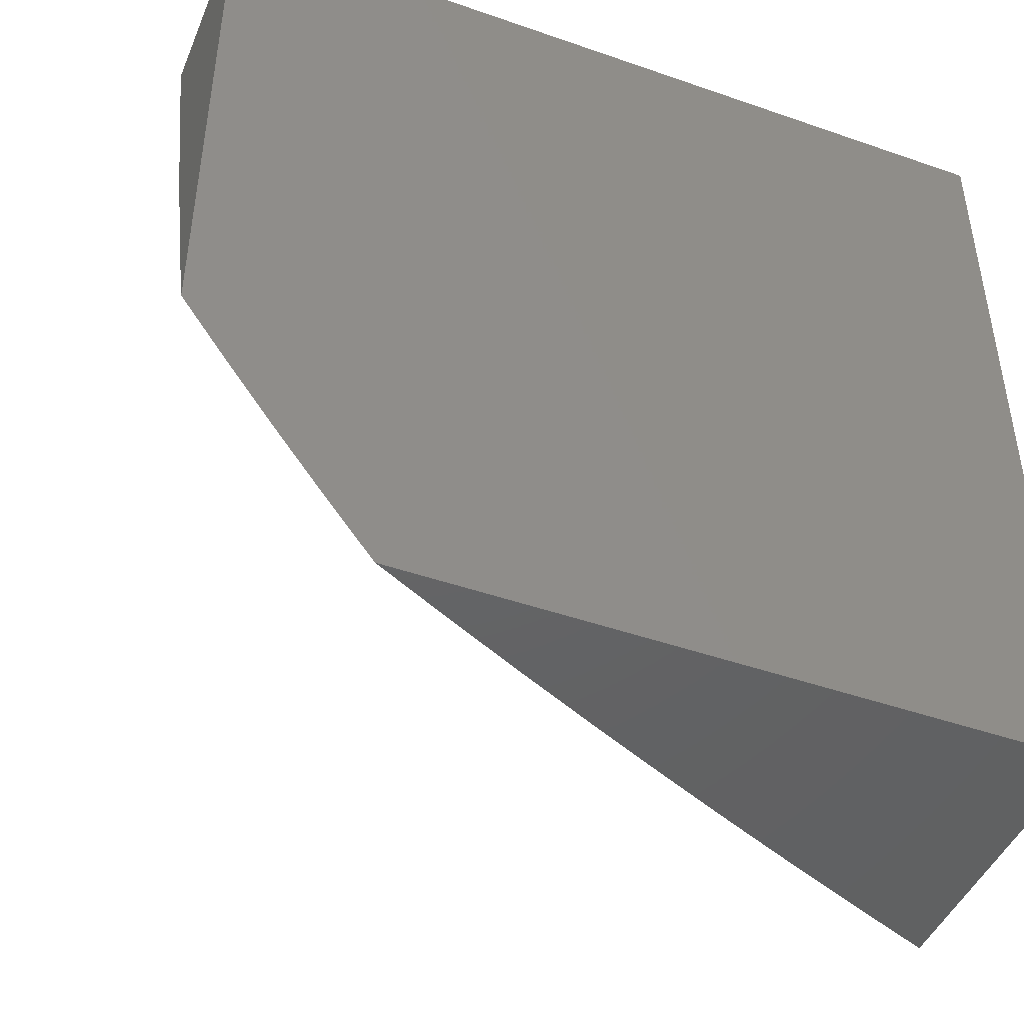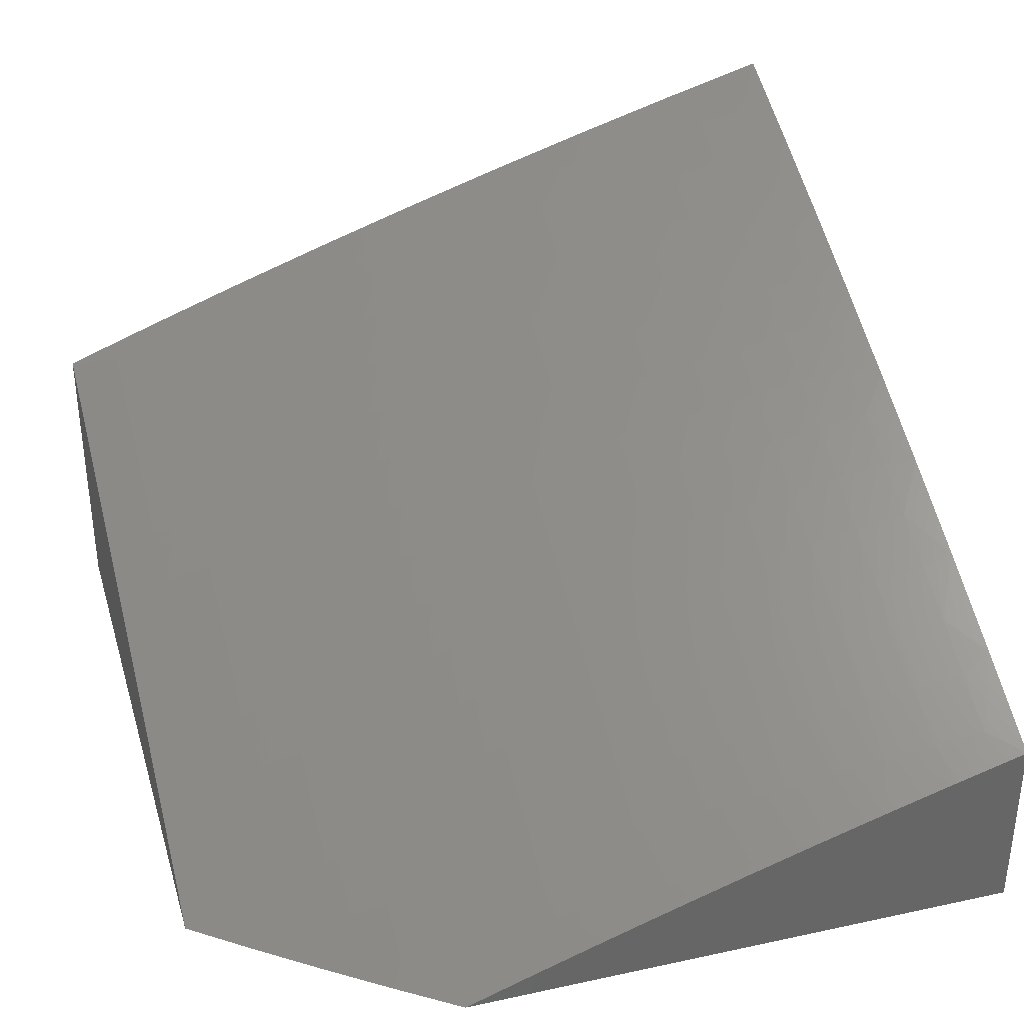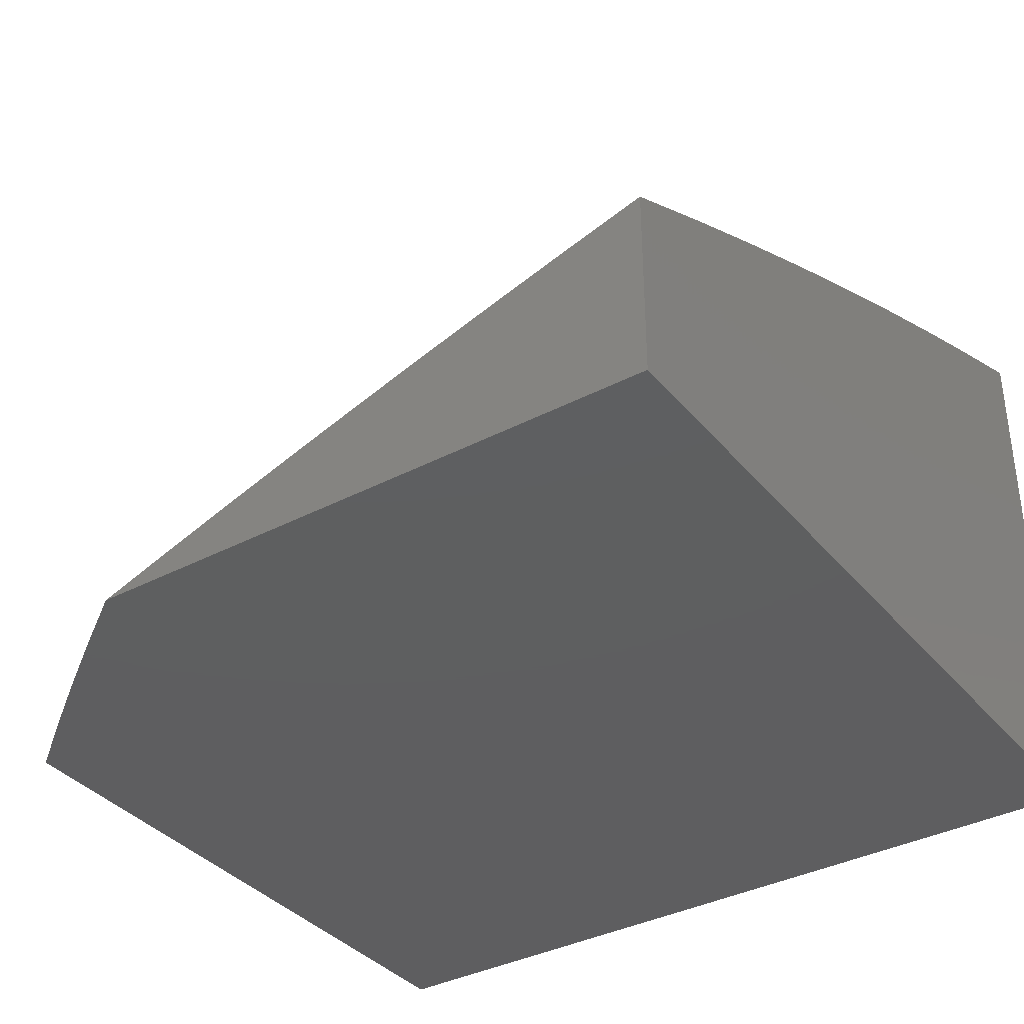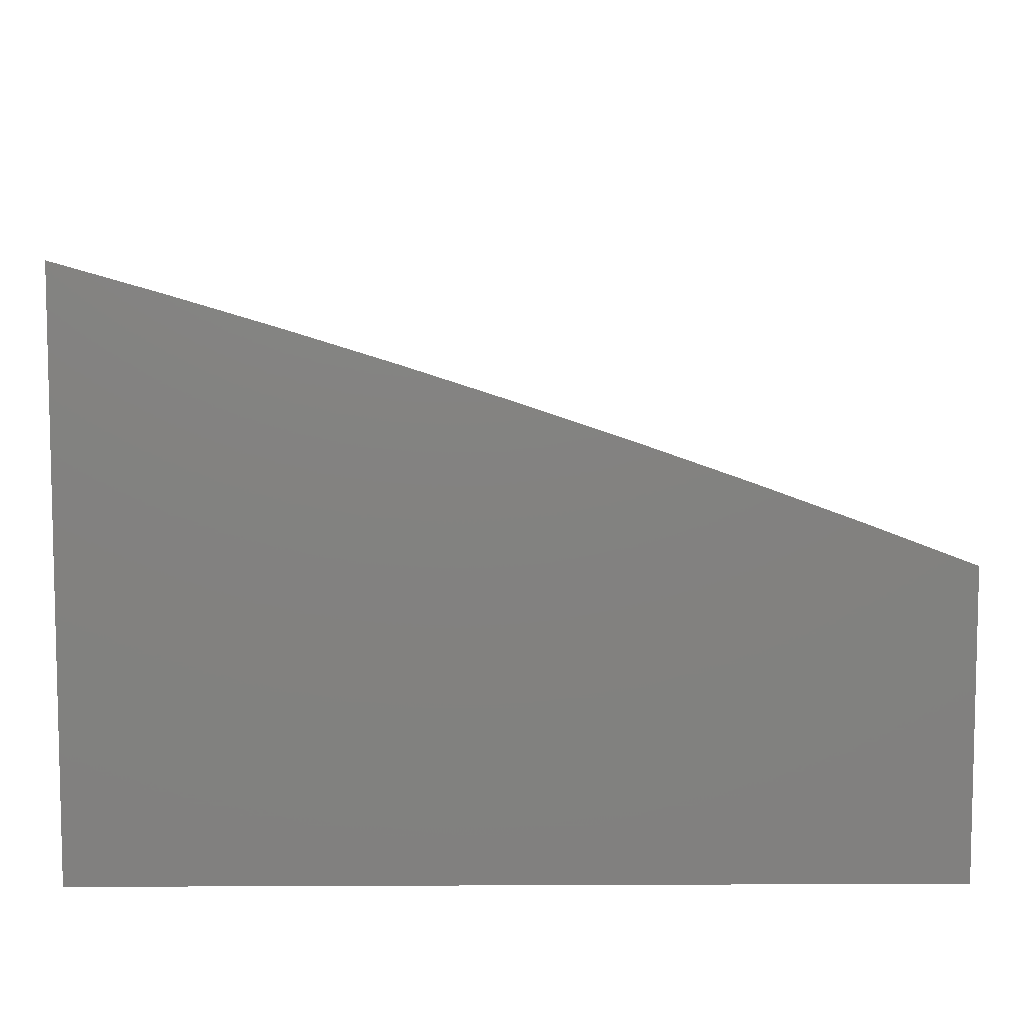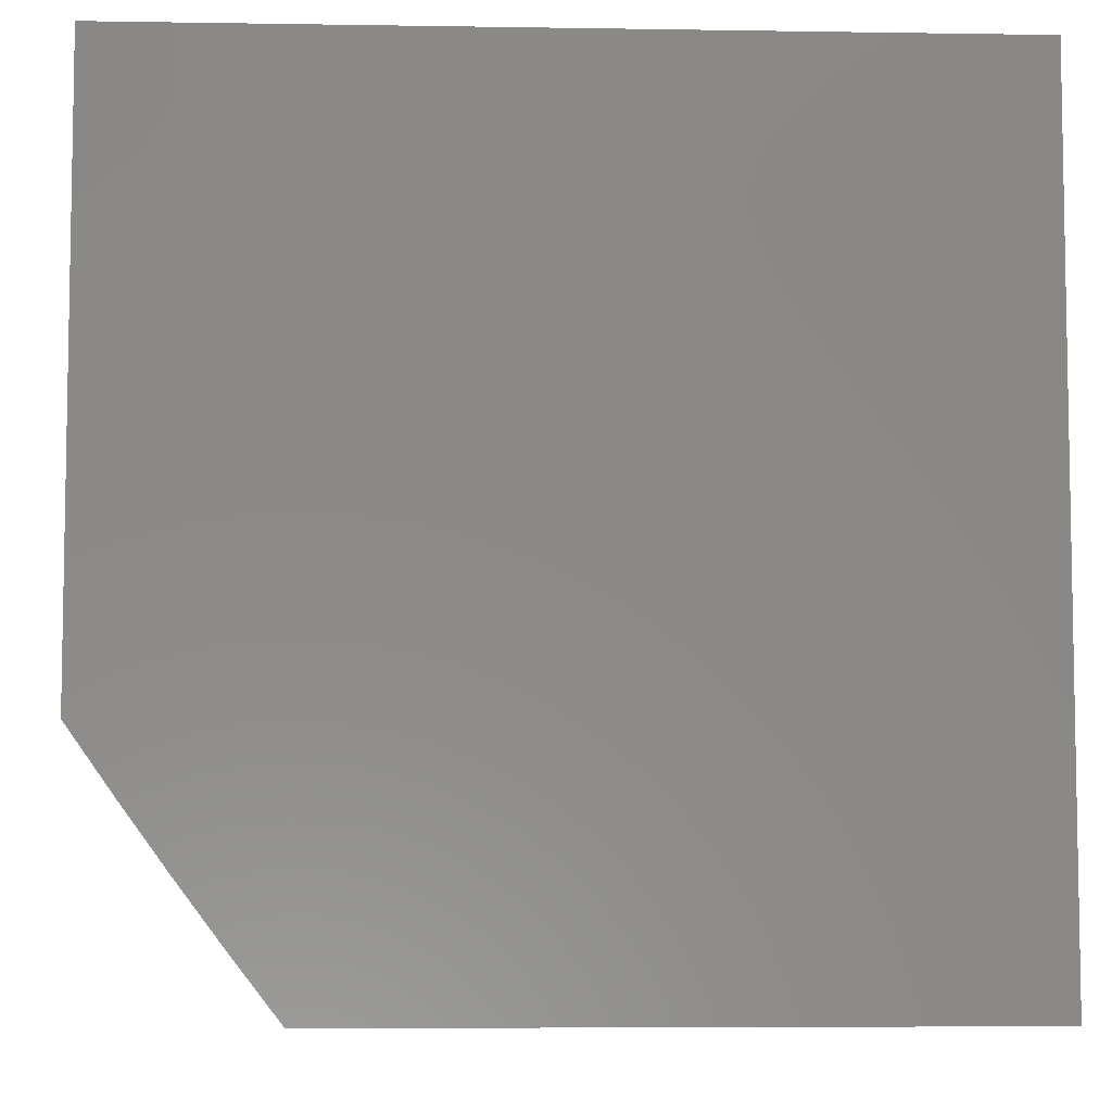
<metadata>
{"format":"stl","ext":"stl","renderer":"f3d","projection":"perspective","resolution":1024,"background":"white","views":[{"elev":-45.6,"azim":-21.9,"up":"+Z"},{"elev":35.4,"azim":-106.0,"up":"+Y"},{"elev":-36.5,"azim":-55.7,"up":"+Y"},{"elev":8.3,"azim":89.3,"up":"+Y"},{"elev":-6.4,"azim":-2.7,"up":"+Z"}]}
</metadata>
<code>
# stl→obj: 265 verts, 526 faces
v -4 9.402 -3.877
v -4 9.356 -4
v -4.027 9.368 -3.94
v -4.099 9.315 -4
v -4.094 9.34 -3.94
v -4.162 9.311 -3.94
v -4.17 9.33 -3.88
v -4.238 9.301 -3.88
v -4.246 9.32 -3.82
v -4.314 9.29 -3.82
v -4.322 9.308 -3.76
v -4.39 9.278 -3.76
v -4.398 9.296 -3.7
v -4.466 9.265 -3.7
v -4.474 9.282 -3.64
v -4.542 9.251 -3.64
v -4.55 9.268 -3.58
v -4.617 9.236 -3.58
v -4.626 9.253 -3.52
v -4.693 9.22 -3.52
v -4.702 9.237 -3.46
v -4.769 9.204 -3.46
v -4.777 9.22 -3.399
v -4.845 9.186 -3.399
v -4.853 9.202 -3.339
v -4.92 9.167 -3.339
v -4.928 9.183 -3.279
v -4.996 9.148 -3.279
v -5 9.15 -3.265
v -5 9.122 -3.353
v -4.987 9.133 -3.339
v -4.979 9.117 -3.399
v -4.912 9.152 -3.399
v -4.903 9.136 -3.46
v -4.836 9.17 -3.46
v -4.828 9.154 -3.52
v -4.761 9.187 -3.52
v -4.752 9.171 -3.58
v -4.685 9.204 -3.58
v -4.676 9.187 -3.64
v -4.609 9.219 -3.64
v -4.6 9.202 -3.7
v -4.533 9.234 -3.7
v -4.524 9.216 -3.76
v -4.457 9.247 -3.76
v -4.448 9.229 -3.82
v -4.381 9.26 -3.82
v -4.372 9.241 -3.88
v -4.305 9.271 -3.88
v -4.296 9.253 -3.94
v -4.229 9.282 -3.94
v -4.295 9.23 -4
v -4.197 9.273 -4
v -4.363 9.222 -3.94
v -4.393 9.186 -4
v -4.43 9.192 -3.94
v -4.49 9.141 -4
v -4.497 9.161 -3.94
v -4.564 9.129 -3.94
v -4.573 9.148 -3.88
v -4.64 9.116 -3.88
v -4.649 9.134 -3.82
v -4.716 9.101 -3.82
v -4.725 9.119 -3.76
v -4.792 9.086 -3.76
v -4.801 9.103 -3.7
v -4.868 9.069 -3.7
v -4.877 9.087 -3.64
v -4.943 9.052 -3.64
v -4.952 9.069 -3.58
v -5 9.032 -3.614
v -5 9.062 -3.527
v -4.587 9.095 -4
v -4.631 9.097 -3.94
v -4.706 9.083 -3.88
v -4.782 9.068 -3.82
v -4.858 9.052 -3.76
v -4.934 9.035 -3.7
v -5 9 -3.701
v -4.683 9.048 -4
v -4.697 9.065 -3.94
v -4.773 9.05 -3.88
v -4.849 9.034 -3.82
v -4.924 9.018 -3.76
v -4.763 9.032 -3.94
v -4.779 9 -4
v -4.836 9 -3.926
v -4.892 9 -3.852
v -4.839 9.016 -3.88
v -4.946 9 -3.777
v -5 9.092 -3.44
v -4.97 9.101 -3.46
v -4.961 9.085 -3.52
v -4.886 9.103 -3.58
v -4.81 9.12 -3.64
v -4.734 9.137 -3.7
v -4.658 9.152 -3.76
v -4.582 9.166 -3.82
v -4.506 9.179 -3.88
v -4.936 9.198 -3.219
v -5 9.178 -3.177
v -4.944 9.212 -3.159
v -5 9.205 -3.088
v -4.952 9.227 -3.098
v -4.96 9.241 -3.038
v -4.884 9.261 -3.098
v -4.892 9.275 -3.038
v -4.816 9.295 -3.098
v -4.824 9.309 -3.038
v -4.748 9.329 -3.098
v -4.756 9.343 -3.038
v -4.68 9.362 -3.098
v -4.687 9.376 -3.038
v -4.612 9.394 -3.098
v -4.619 9.408 -3.038
v -4.543 9.426 -3.098
v -4.55 9.44 -3.038
v -4.474 9.457 -3.098
v -4.481 9.472 -3.038
v -4.406 9.488 -3.098
v -4.412 9.502 -3.038
v -4.337 9.518 -3.098
v -4.343 9.533 -3.038
v -4.268 9.548 -3.098
v -4.274 9.563 -3.038
v -4.198 9.577 -3.098
v -4.205 9.592 -3.038
v -4.129 9.606 -3.098
v -4.135 9.621 -3.038
v -4.06 9.634 -3.098
v -4.066 9.649 -3.038
v -4 9.65 -3.127
v -4 9.686 -3
v -4.127 9.635 -3
v -5 9.231 -3
v -4.878 9.294 -3
v -4.754 9.354 -3
v -4.63 9.414 -3
v -4.506 9.471 -3
v -4.38 9.527 -3
v -4.254 9.582 -3
v -4.054 9.619 -3.159
v -4 9.612 -3.253
v -4.047 9.604 -3.219
v -4.041 9.588 -3.279
v -4.116 9.576 -3.219
v -4.109 9.56 -3.279
v -4.185 9.547 -3.219
v -4.178 9.531 -3.279
v -4.254 9.518 -3.219
v -4.247 9.502 -3.279
v -4.323 9.488 -3.219
v -4.316 9.473 -3.279
v -4.392 9.458 -3.219
v -4.385 9.443 -3.279
v -4.46 9.427 -3.219
v -4.453 9.412 -3.279
v -4.529 9.396 -3.219
v -4.521 9.381 -3.279
v -4.597 9.364 -3.219
v -4.59 9.349 -3.279
v -4.665 9.332 -3.219
v -4.658 9.317 -3.279
v -4.733 9.299 -3.219
v -4.726 9.284 -3.279
v -4.801 9.266 -3.219
v -4.793 9.251 -3.279
v -4.869 9.232 -3.219
v -4.861 9.217 -3.279
v -4.034 9.572 -3.339
v -4 9.573 -3.379
v -4.027 9.556 -3.399
v -4.02 9.539 -3.46
v -4.096 9.528 -3.399
v -4.088 9.511 -3.46
v -4.164 9.499 -3.399
v -4.157 9.483 -3.46
v -4.233 9.47 -3.399
v -4.226 9.454 -3.46
v -4.301 9.441 -3.399
v -4.294 9.424 -3.46
v -4.37 9.411 -3.399
v -4.362 9.394 -3.46
v -4.438 9.38 -3.399
v -4.43 9.364 -3.46
v -4.506 9.349 -3.399
v -4.498 9.333 -3.46
v -4.574 9.318 -3.399
v -4.566 9.301 -3.46
v -4.642 9.285 -3.399
v -4.634 9.269 -3.46
v -4.71 9.253 -3.399
v -4 9.533 -3.504
v -4.013 9.522 -3.52
v -4.081 9.495 -3.52
v -4.15 9.466 -3.52
v -4.218 9.437 -3.52
v -4.286 9.408 -3.52
v -4.355 9.378 -3.52
v -4.423 9.347 -3.52
v -4.49 9.316 -3.52
v -4.558 9.285 -3.52
v -4.006 9.505 -3.58
v -4 9.491 -3.629
v -4.074 9.477 -3.58
v -4.066 9.46 -3.64
v -4.142 9.449 -3.58
v -4.135 9.432 -3.64
v -4.21 9.42 -3.58
v -4.203 9.403 -3.64
v -4.279 9.391 -3.58
v -4.271 9.373 -3.64
v -4.347 9.361 -3.58
v -4.339 9.344 -3.64
v -4.415 9.33 -3.58
v -4.406 9.313 -3.64
v -4.482 9.299 -3.58
v -4.059 9.442 -3.7
v -4 9.447 -3.753
v -4.051 9.424 -3.76
v -4.043 9.405 -3.82
v -4.119 9.396 -3.76
v -4.111 9.377 -3.82
v -4.187 9.367 -3.76
v -4.179 9.349 -3.82
v -4.255 9.338 -3.76
v -4.035 9.387 -3.88
v -4.103 9.359 -3.88
v -4.127 9.414 -3.7
v -4.195 9.385 -3.7
v -4.263 9.356 -3.7
v -4.33 9.326 -3.7
v -4.103 9.544 -3.339
v -4.171 9.516 -3.339
v -4.24 9.487 -3.339
v -4.309 9.457 -3.339
v -4.377 9.427 -3.339
v -4.446 9.396 -3.339
v -4.514 9.365 -3.339
v -4.582 9.333 -3.339
v -4.65 9.301 -3.339
v -4.718 9.269 -3.339
v -4.785 9.235 -3.339
v -4.123 9.591 -3.159
v -4.192 9.562 -3.159
v -4.261 9.533 -3.159
v -4.33 9.503 -3.159
v -4.399 9.473 -3.159
v -4.468 9.442 -3.159
v -4.536 9.411 -3.159
v -4.605 9.379 -3.159
v -4.673 9.347 -3.159
v -4.741 9.314 -3.159
v -4.809 9.281 -3.159
v -4.877 9.247 -3.159
v -4.439 9.211 -3.88
v -4.515 9.198 -3.82
v -4.591 9.184 -3.76
v -4.667 9.169 -3.7
v -4.743 9.154 -3.64
v -4.819 9.137 -3.58
v -4.895 9.12 -3.52
v -5 9 -3
v -4 9 -3
v -4 9 -4
f 1 2 3
f 3 2 4
f 3 4 5
f 5 4 6
f 5 6 7
f 7 6 8
f 7 8 9
f 9 8 10
f 9 10 11
f 11 10 12
f 11 12 13
f 13 12 14
f 13 14 15
f 15 14 16
f 15 16 17
f 17 16 18
f 17 18 19
f 19 18 20
f 19 20 21
f 21 20 22
f 21 22 23
f 23 22 24
f 23 24 25
f 25 24 26
f 25 26 27
f 27 26 28
f 27 28 29
f 29 28 30
f 30 28 31
f 30 31 32
f 32 31 33
f 32 33 34
f 34 33 35
f 34 35 36
f 36 35 37
f 36 37 38
f 38 37 39
f 38 39 40
f 40 39 41
f 40 41 42
f 42 41 43
f 42 43 44
f 44 43 45
f 44 45 46
f 46 45 47
f 46 47 48
f 48 47 49
f 48 49 50
f 50 49 51
f 50 51 52
f 52 51 53
f 53 51 6
f 53 6 4
f 50 52 54
f 54 52 55
f 54 55 56
f 56 55 57
f 56 57 58
f 58 57 59
f 58 59 60
f 60 59 61
f 60 61 62
f 62 61 63
f 62 63 64
f 64 63 65
f 64 65 66
f 66 65 67
f 66 67 68
f 68 67 69
f 68 69 70
f 70 69 71
f 70 71 72
f 57 73 59
f 59 73 74
f 59 74 61
f 61 74 75
f 61 75 63
f 63 75 76
f 63 76 65
f 65 76 77
f 65 77 67
f 67 77 78
f 67 78 69
f 69 78 79
f 69 79 71
f 73 80 74
f 74 80 81
f 74 81 75
f 75 81 82
f 75 82 76
f 76 82 83
f 76 83 77
f 77 83 84
f 77 84 78
f 78 84 79
f 81 80 85
f 85 80 86
f 85 86 87
f 88 89 87
f 87 89 82
f 87 82 85
f 85 82 81
f 89 88 83
f 83 88 90
f 83 90 84
f 84 90 79
f 91 92 72
f 72 92 93
f 72 93 70
f 70 93 94
f 70 94 68
f 68 94 95
f 68 95 66
f 66 95 96
f 66 96 64
f 64 96 97
f 64 97 62
f 62 97 98
f 62 98 60
f 60 98 99
f 60 99 58
f 58 99 56
f 92 91 32
f 32 91 30
f 27 29 100
f 100 29 101
f 100 101 102
f 102 101 103
f 102 103 104
f 104 103 105
f 104 105 106
f 106 105 107
f 106 107 108
f 108 107 109
f 108 109 110
f 110 109 111
f 110 111 112
f 112 111 113
f 112 113 114
f 114 113 115
f 114 115 116
f 116 115 117
f 116 117 118
f 118 117 119
f 118 119 120
f 120 119 121
f 120 121 122
f 122 121 123
f 122 123 124
f 124 123 125
f 124 125 126
f 126 125 127
f 126 127 128
f 128 127 129
f 128 129 130
f 130 129 131
f 130 131 132
f 132 131 133
f 133 131 134
f 134 131 129
f 134 129 127
f 103 135 105
f 105 135 136
f 105 136 107
f 107 136 109
f 136 137 109
f 109 137 111
f 111 137 113
f 113 137 138
f 113 138 115
f 115 138 117
f 138 139 117
f 117 139 119
f 119 139 121
f 121 139 140
f 121 140 123
f 123 140 141
f 123 141 125
f 125 141 127
f 141 134 127
f 130 132 142
f 142 132 143
f 142 143 144
f 144 143 145
f 144 145 146
f 146 145 147
f 146 147 148
f 148 147 149
f 148 149 150
f 150 149 151
f 150 151 152
f 152 151 153
f 152 153 154
f 154 153 155
f 154 155 156
f 156 155 157
f 156 157 158
f 158 157 159
f 158 159 160
f 160 159 161
f 160 161 162
f 162 161 163
f 162 163 164
f 164 163 165
f 164 165 166
f 166 165 167
f 166 167 168
f 168 167 169
f 168 169 100
f 100 169 27
f 145 143 170
f 170 143 171
f 170 171 172
f 172 171 173
f 172 173 174
f 174 173 175
f 174 175 176
f 176 175 177
f 176 177 178
f 178 177 179
f 178 179 180
f 180 179 181
f 180 181 182
f 182 181 183
f 182 183 184
f 184 183 185
f 184 185 186
f 186 185 187
f 186 187 188
f 188 187 189
f 188 189 190
f 190 189 191
f 190 191 192
f 192 191 21
f 192 21 23
f 171 193 173
f 173 193 194
f 173 194 175
f 175 194 195
f 175 195 177
f 177 195 196
f 177 196 179
f 179 196 197
f 179 197 181
f 181 197 198
f 181 198 183
f 183 198 199
f 183 199 185
f 185 199 200
f 185 200 187
f 187 200 201
f 187 201 189
f 189 201 202
f 189 202 191
f 191 202 19
f 191 19 21
f 194 193 203
f 203 193 204
f 203 204 205
f 205 204 206
f 205 206 207
f 207 206 208
f 207 208 209
f 209 208 210
f 209 210 211
f 211 210 212
f 211 212 213
f 213 212 214
f 213 214 215
f 215 214 216
f 215 216 217
f 217 216 15
f 217 15 17
f 206 204 218
f 218 204 219
f 218 219 220
f 220 219 221
f 220 221 222
f 222 221 223
f 222 223 224
f 224 223 225
f 224 225 226
f 226 225 9
f 226 9 11
f 219 1 221
f 221 1 227
f 221 227 223
f 223 227 228
f 223 228 225
f 225 228 7
f 225 7 9
f 227 1 3
f 228 227 3
f 208 206 218
f 218 220 229
f 229 220 222
f 229 222 230
f 230 222 224
f 230 224 231
f 231 224 226
f 231 226 232
f 232 226 11
f 232 11 13
f 194 203 195
f 195 203 205
f 195 205 196
f 196 205 207
f 196 207 197
f 197 207 209
f 197 209 198
f 198 209 211
f 198 211 199
f 199 211 213
f 199 213 200
f 200 213 215
f 200 215 201
f 201 215 217
f 201 217 202
f 202 217 17
f 202 17 19
f 170 172 233
f 233 172 174
f 233 174 234
f 234 174 176
f 234 176 235
f 235 176 178
f 235 178 236
f 236 178 180
f 236 180 237
f 237 180 182
f 237 182 238
f 238 182 184
f 238 184 239
f 239 184 186
f 239 186 240
f 240 186 188
f 240 188 241
f 241 188 190
f 241 190 242
f 242 190 192
f 242 192 243
f 243 192 23
f 243 23 25
f 145 170 147
f 147 170 233
f 147 233 149
f 149 233 234
f 149 234 151
f 151 234 235
f 151 235 153
f 153 235 236
f 153 236 155
f 155 236 237
f 155 237 157
f 157 237 238
f 157 238 159
f 159 238 239
f 159 239 161
f 161 239 240
f 161 240 163
f 163 240 241
f 163 241 165
f 165 241 242
f 165 242 167
f 167 242 243
f 167 243 169
f 169 243 25
f 169 25 27
f 142 144 244
f 244 144 146
f 244 146 245
f 245 146 148
f 245 148 246
f 246 148 150
f 246 150 247
f 247 150 152
f 247 152 248
f 248 152 154
f 248 154 249
f 249 154 156
f 249 156 250
f 250 156 158
f 250 158 251
f 251 158 160
f 251 160 252
f 252 160 162
f 252 162 253
f 253 162 164
f 253 164 254
f 254 164 166
f 254 166 255
f 255 166 168
f 255 168 102
f 102 168 100
f 130 142 128
f 128 142 244
f 128 244 126
f 126 244 245
f 126 245 124
f 124 245 246
f 124 246 122
f 122 246 247
f 122 247 120
f 120 247 248
f 120 248 118
f 118 248 249
f 118 249 116
f 116 249 250
f 116 250 114
f 114 250 251
f 114 251 112
f 112 251 252
f 112 252 110
f 110 252 253
f 110 253 108
f 108 253 254
f 108 254 106
f 106 254 255
f 106 255 104
f 104 255 102
f 5 7 228
f 230 210 229
f 229 210 208
f 229 208 218
f 210 230 212
f 212 230 231
f 212 231 214
f 214 231 232
f 214 232 216
f 216 232 13
f 216 13 15
f 3 5 228
f 6 51 8
f 8 51 49
f 8 49 10
f 10 49 47
f 10 47 12
f 12 47 45
f 12 45 14
f 14 45 43
f 14 43 16
f 16 43 41
f 16 41 18
f 18 41 39
f 18 39 20
f 20 39 37
f 20 37 22
f 22 37 35
f 22 35 24
f 24 35 33
f 24 33 26
f 26 33 31
f 26 31 28
f 50 54 48
f 48 54 256
f 48 256 46
f 46 256 257
f 46 257 44
f 44 257 258
f 44 258 42
f 42 258 259
f 42 259 40
f 40 259 260
f 40 260 38
f 38 260 261
f 38 261 36
f 36 261 262
f 36 262 34
f 34 262 92
f 34 92 32
f 54 56 256
f 256 56 99
f 256 99 257
f 257 99 98
f 257 98 258
f 258 98 97
f 258 97 259
f 259 97 96
f 259 96 260
f 260 96 95
f 260 95 261
f 261 95 94
f 261 94 262
f 262 94 93
f 262 93 92
f 89 83 82
f 135 103 263
f 263 103 101
f 263 101 29
f 29 30 263
f 263 30 91
f 263 91 72
f 72 71 263
f 263 71 79
f 263 79 264
f 264 79 90
f 264 90 88
f 264 88 265
f 265 88 87
f 265 87 86
f 86 80 265
f 265 80 73
f 265 73 57
f 57 55 265
f 265 55 52
f 265 52 53
f 53 4 265
f 265 4 2
f 133 134 264
f 264 134 141
f 264 141 140
f 140 139 264
f 264 139 138
f 264 138 137
f 264 137 263
f 263 137 136
f 263 136 135
f 2 1 265
f 265 1 219
f 265 219 264
f 264 219 204
f 264 204 193
f 193 171 264
f 264 171 143
f 264 143 132
f 132 133 264

</code>
